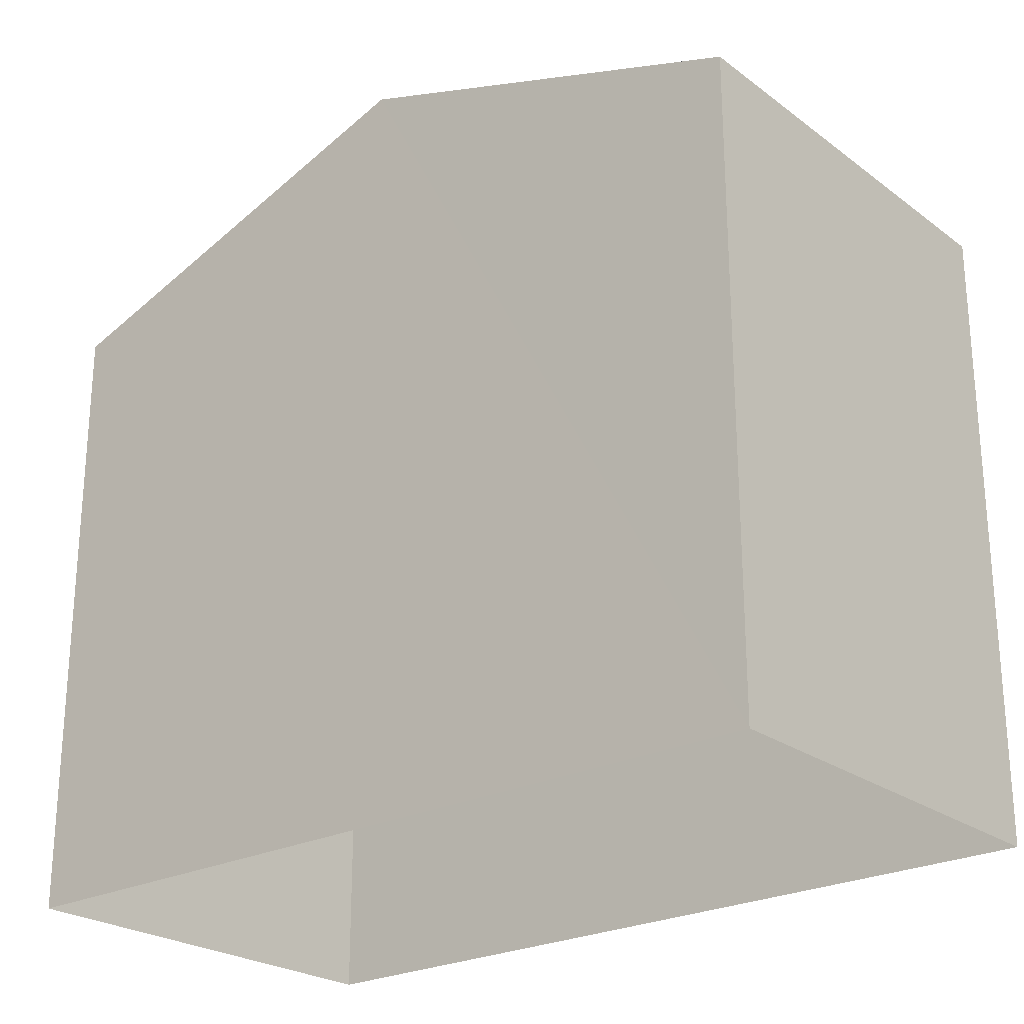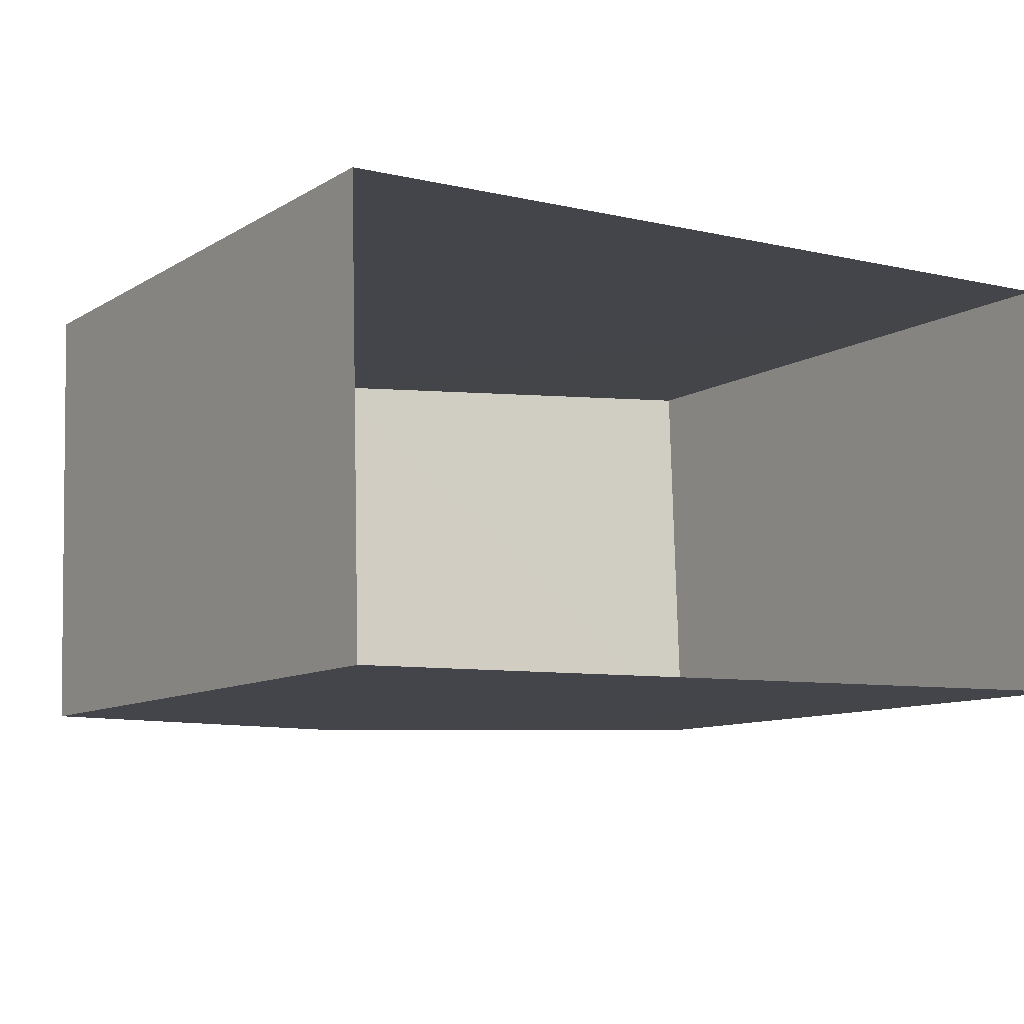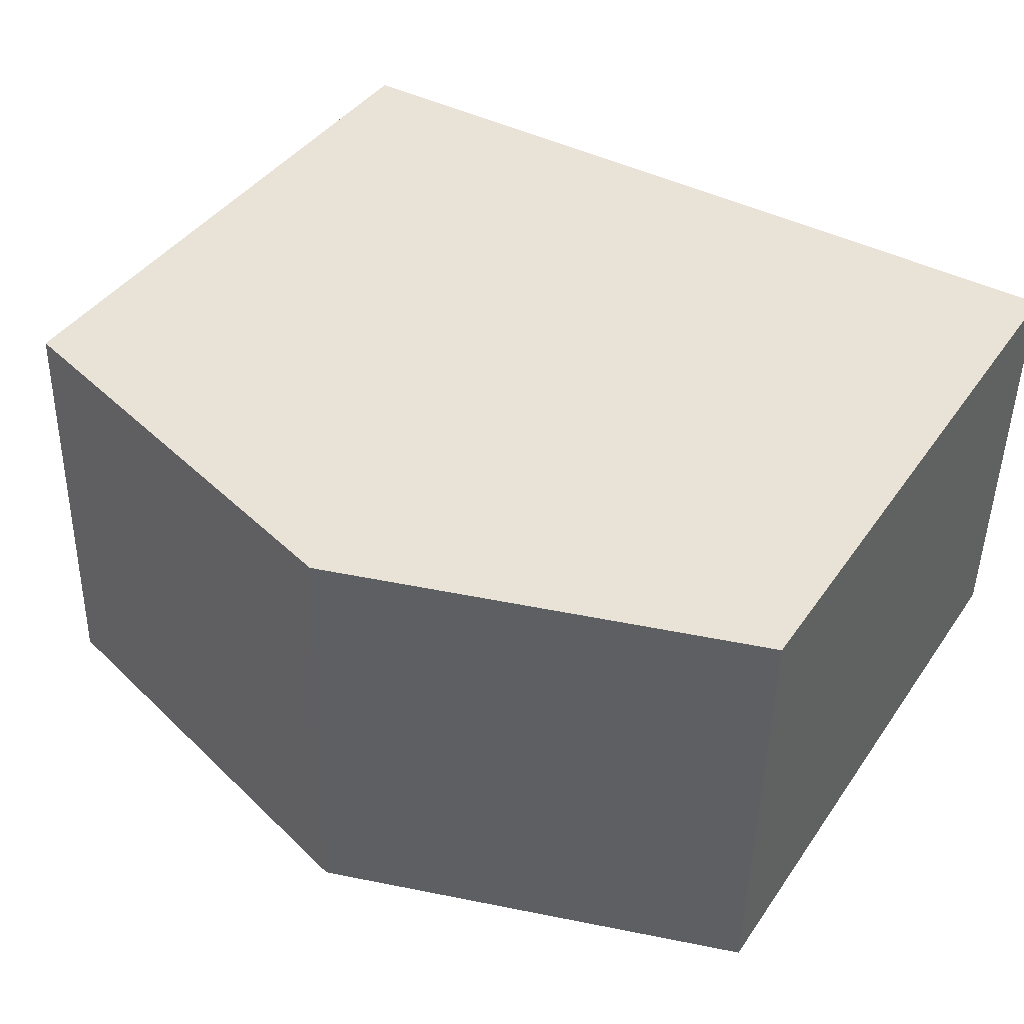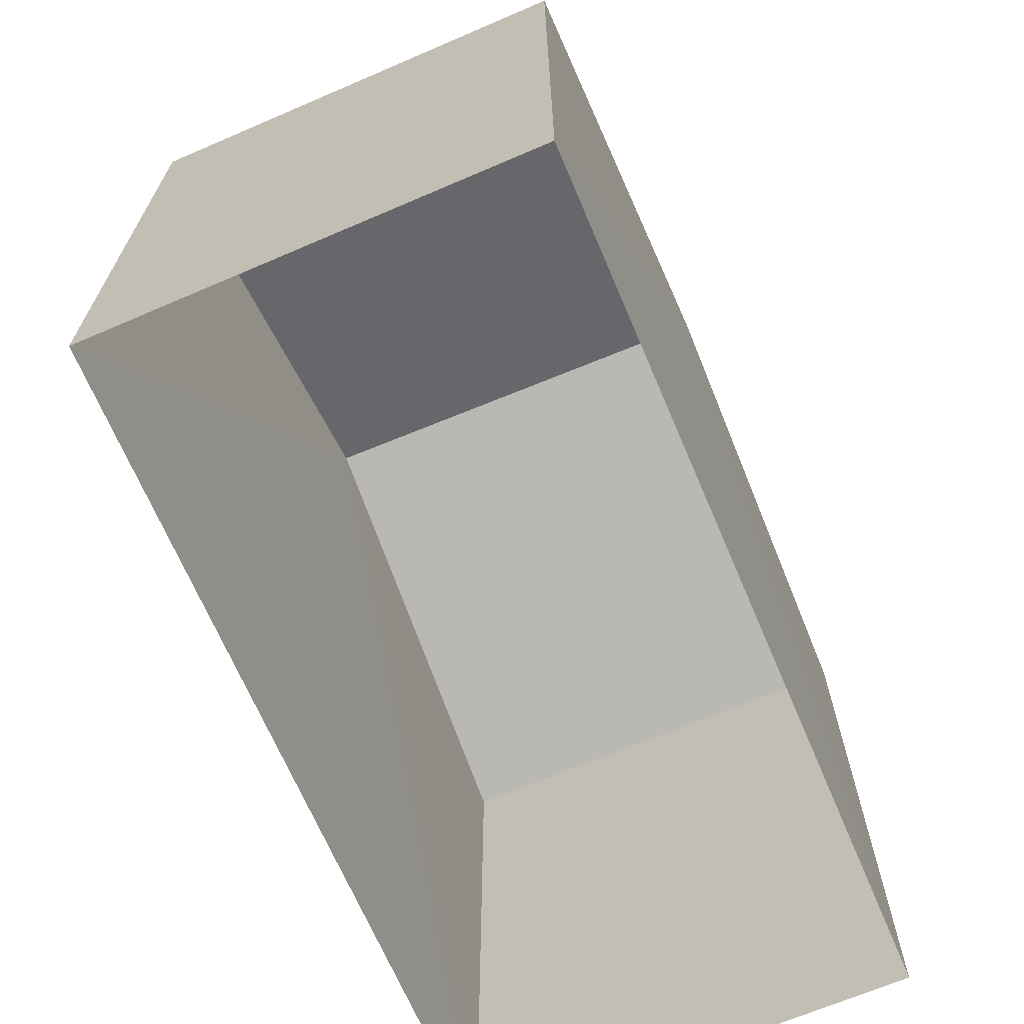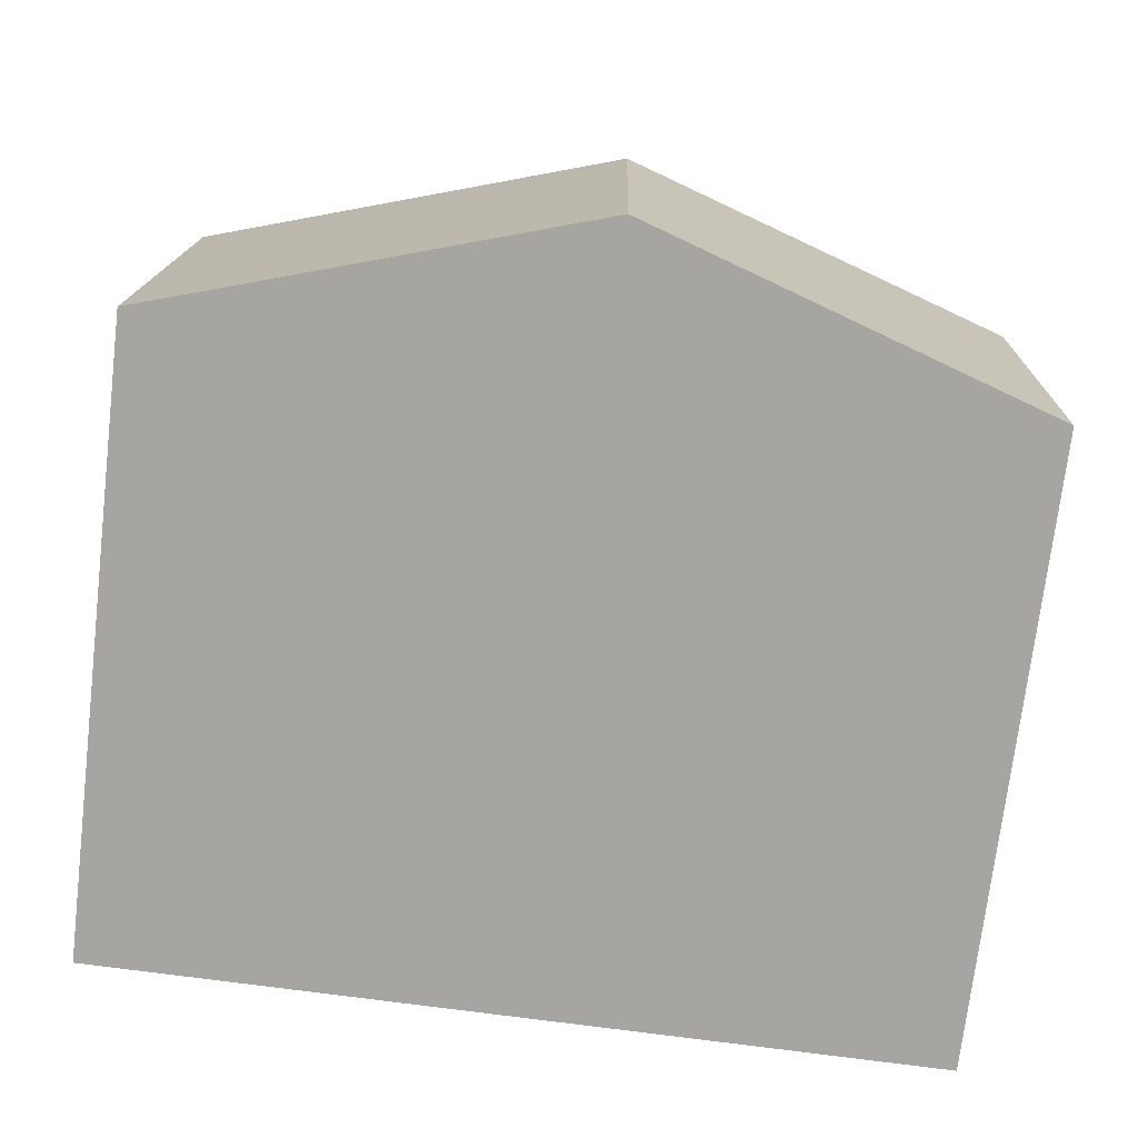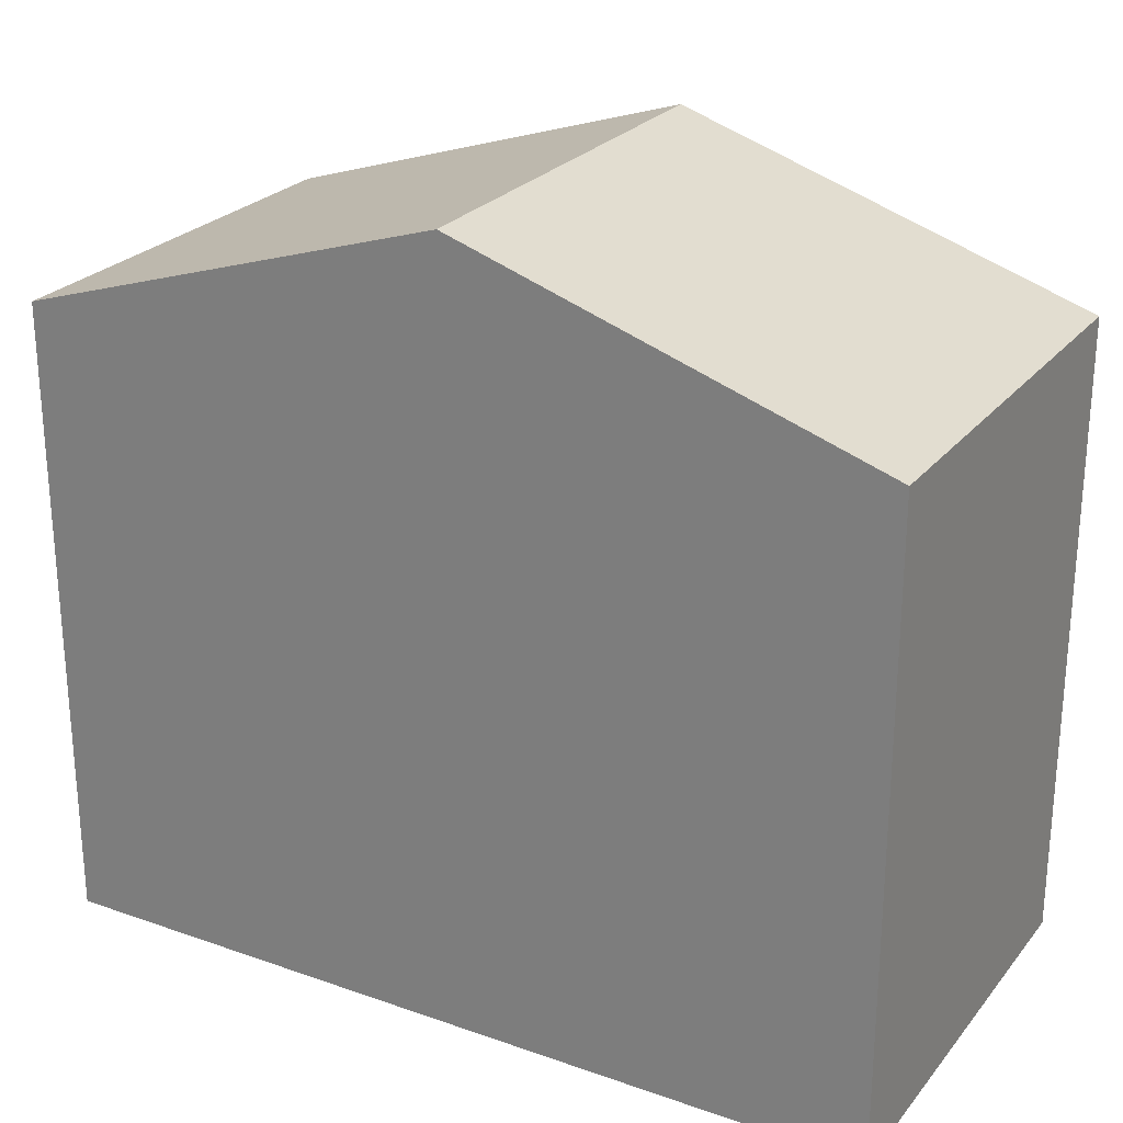
<metadata>
{"format":"obj","ext":"obj","renderer":"f3d","projection":"perspective","resolution":1024,"background":"white","views":[{"elev":-24.4,"azim":38.5,"up":"+Z"},{"elev":-10.1,"azim":145.9,"up":"+Y"},{"elev":40.1,"azim":31.1,"up":"+Y"},{"elev":-67.7,"azim":-68.6,"up":"+Z"},{"elev":-73.9,"azim":-6.9,"up":"+Y"},{"elev":25.2,"azim":27.9,"up":"+Z"}]}
</metadata>
<code>
v -3.725e+05 -1.034e+05 32.87
v -3.725e+05 -1.034e+05 32.87
v -3.725e+05 -1.034e+05 32.87
v -3.725e+05 -1.034e+05 32.87
v -3.725e+05 -1.034e+05 40.43
v -3.725e+05 -1.034e+05 39.1
v -3.725e+05 -1.034e+05 40.43
v -3.725e+05 -1.034e+05 39.1
v -3.725e+05 -1.034e+05 39.1
v -3.725e+05 -1.034e+05 39.1
f 1 2 3
f 1 4 2
f 5 6 7
f 5 8 6
f 9 10 5
f 7 9 5
f 10 2 5
f 2 4 5
f 4 8 5
f 6 1 7
f 1 3 7
f 3 9 7
f 10 3 2
f 10 9 3
f 6 4 1
f 6 8 4

</code>
